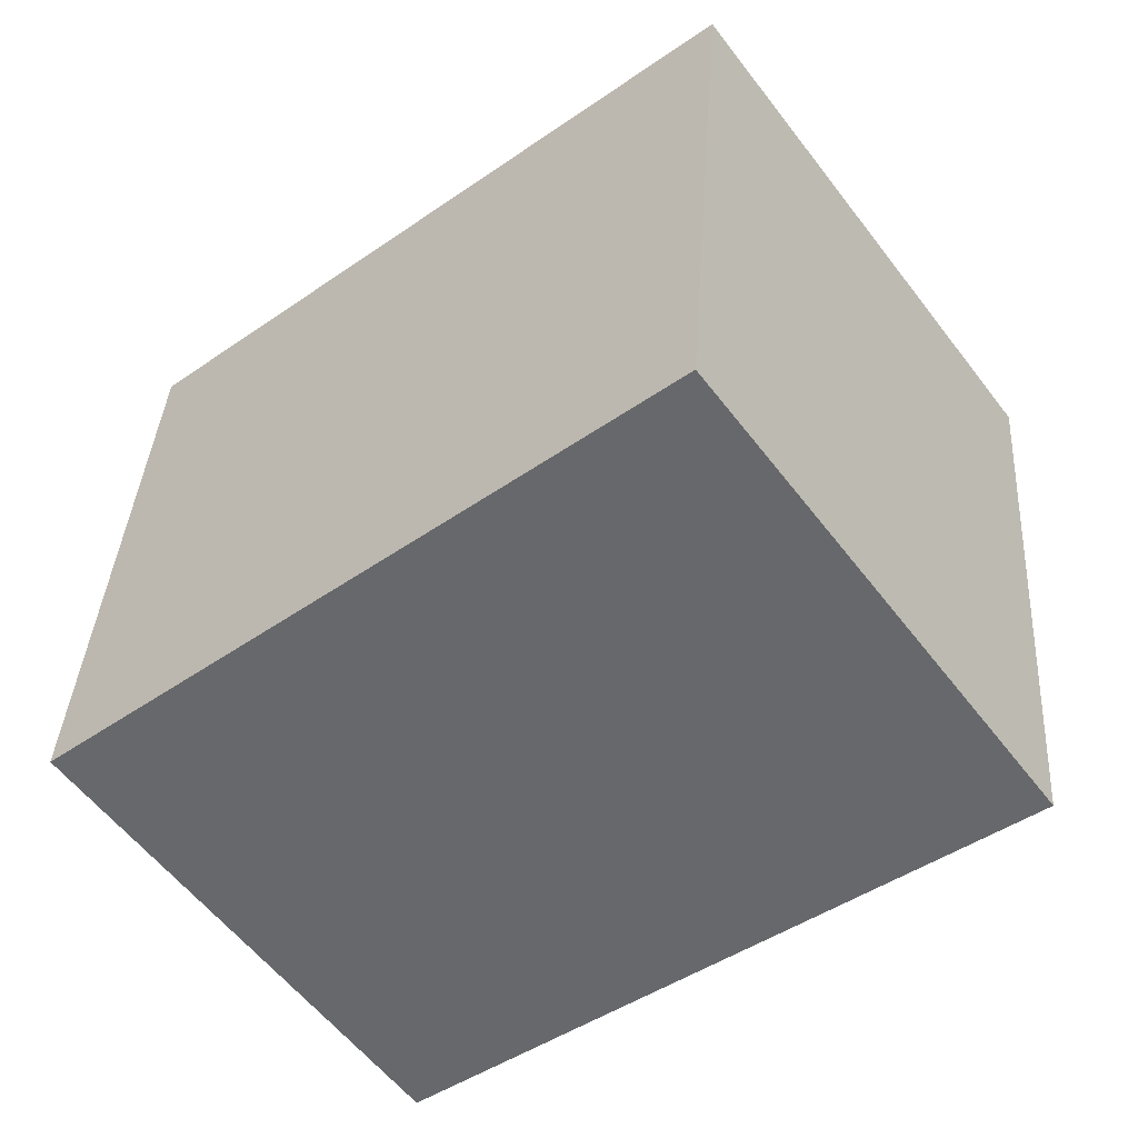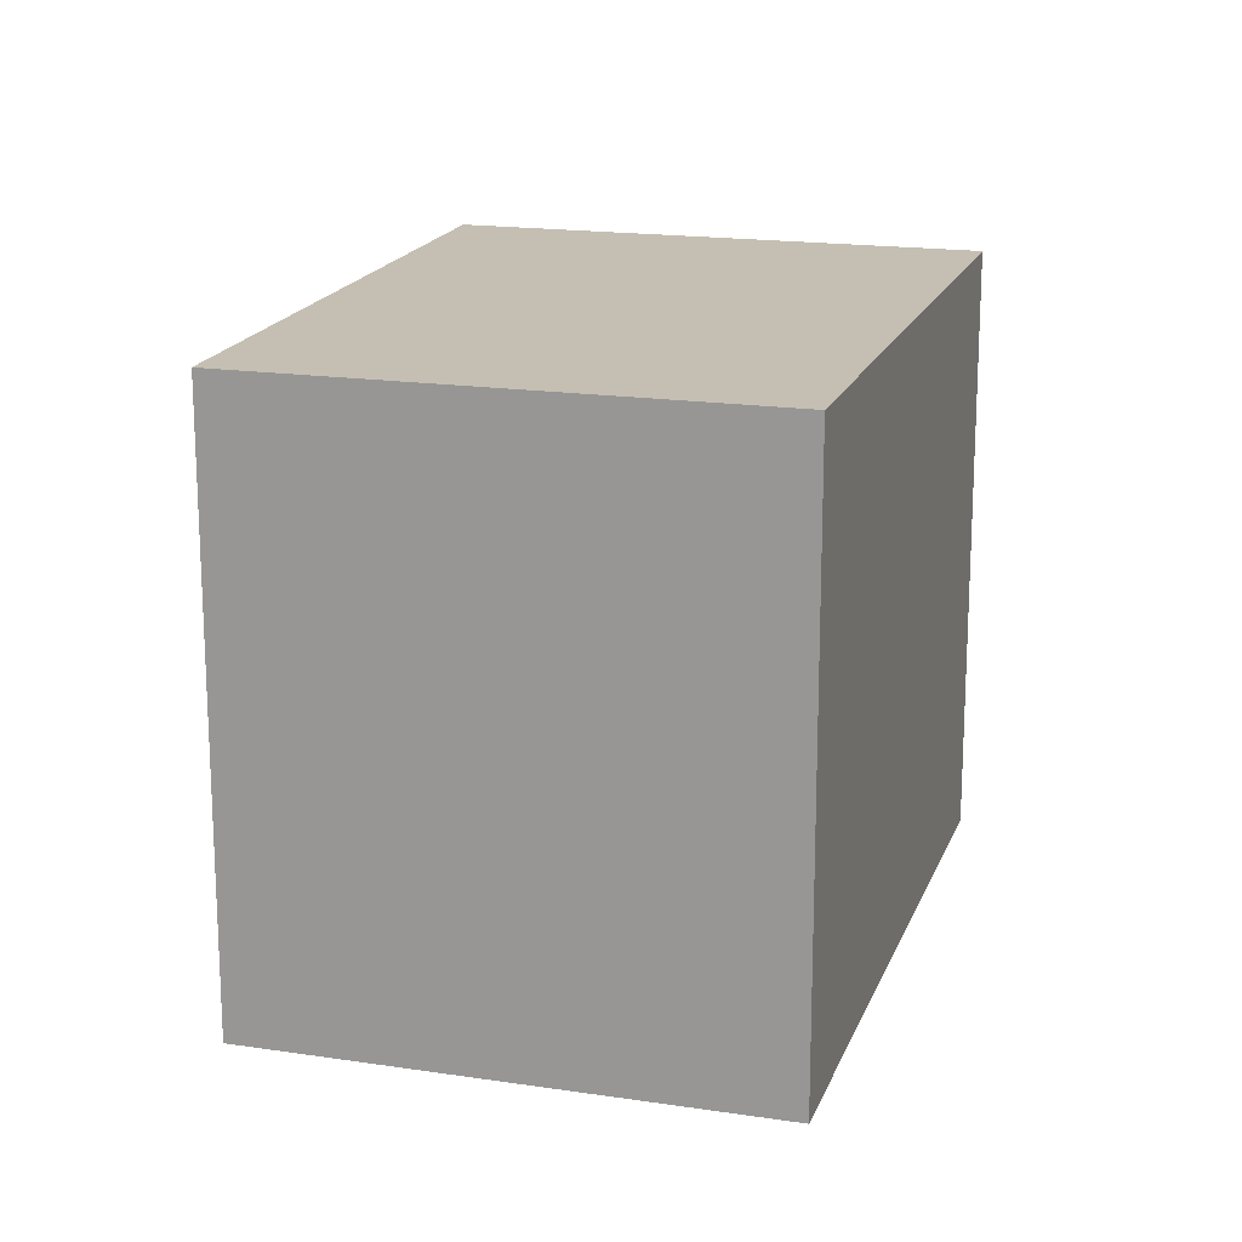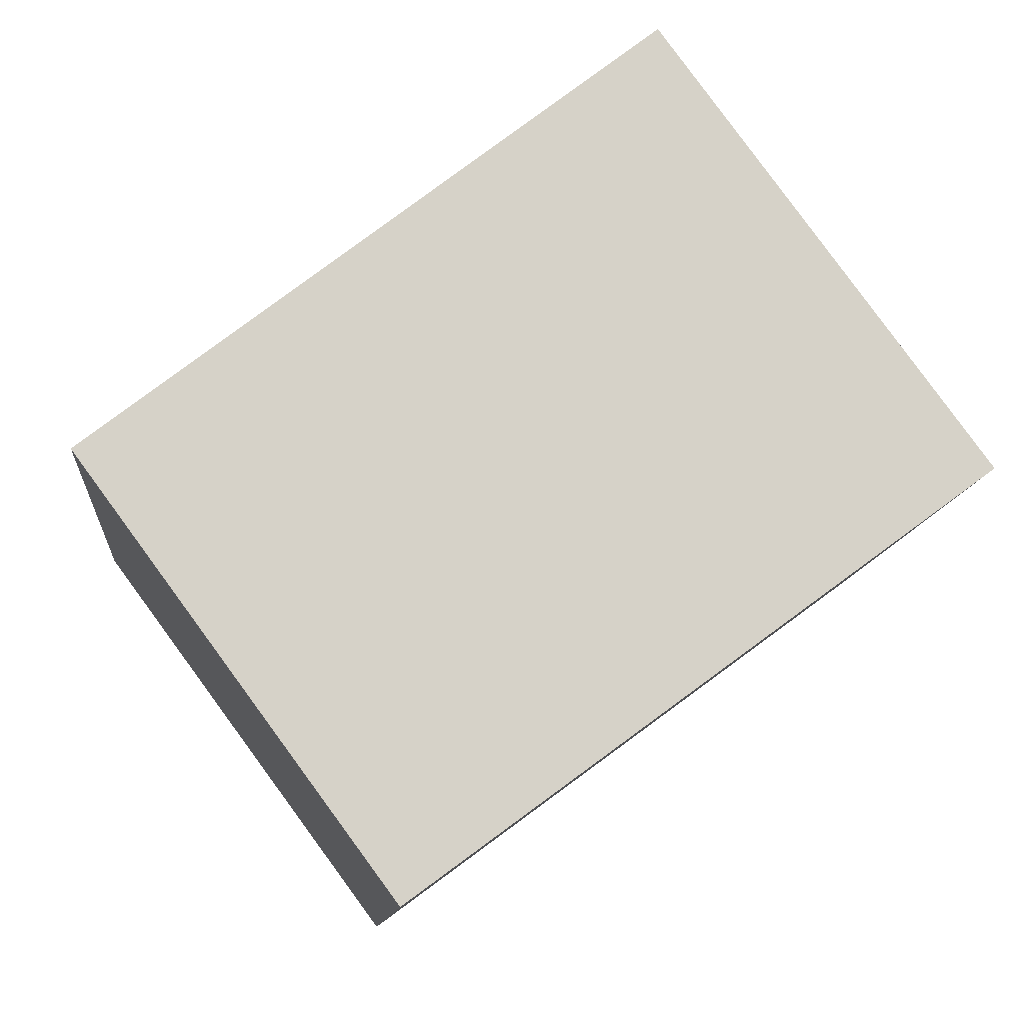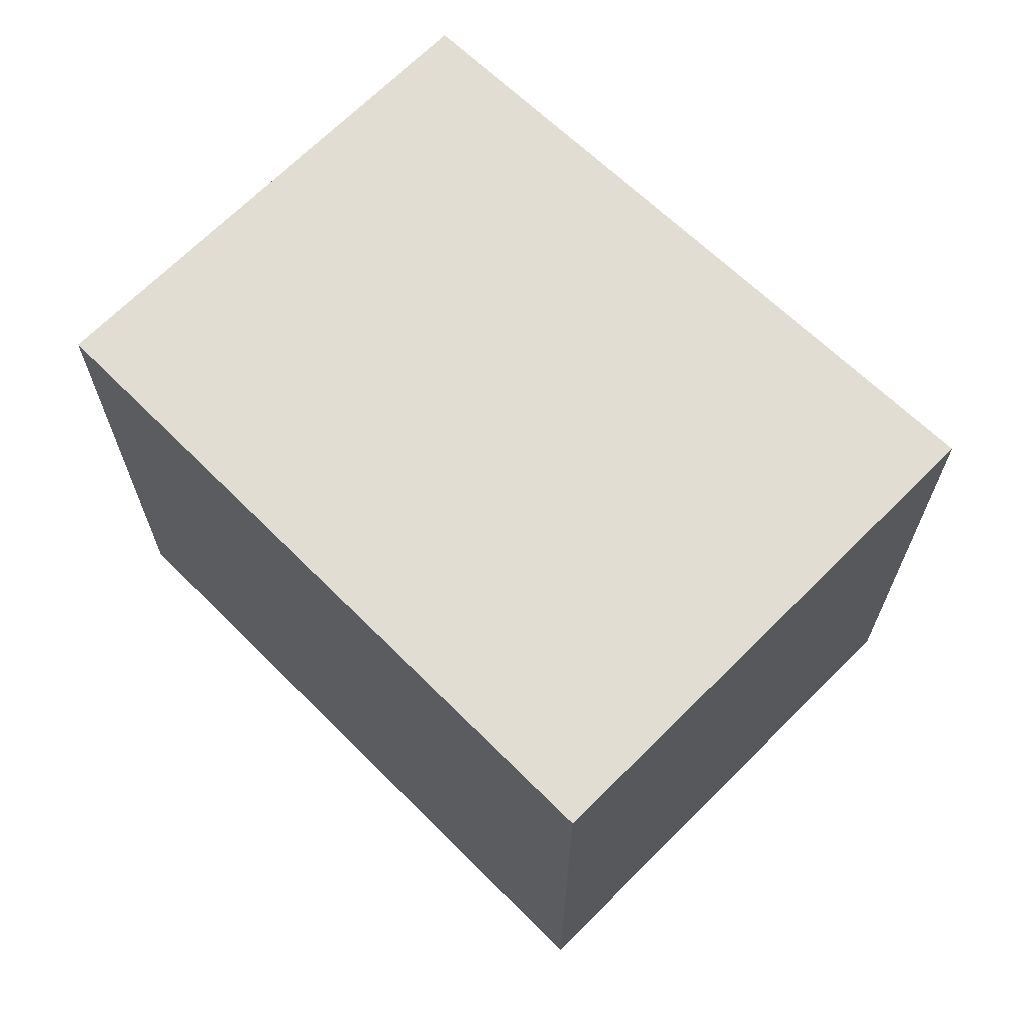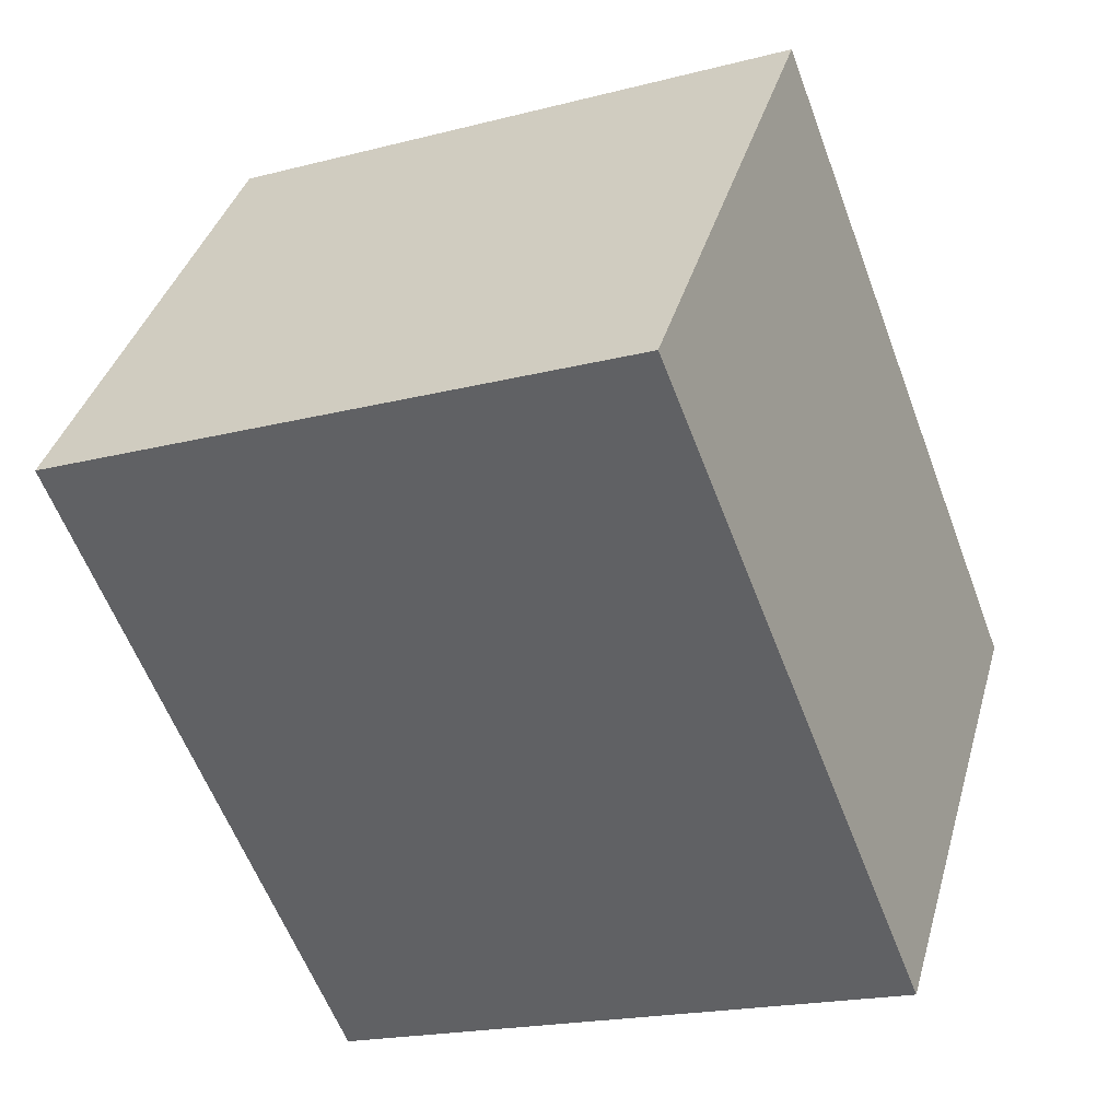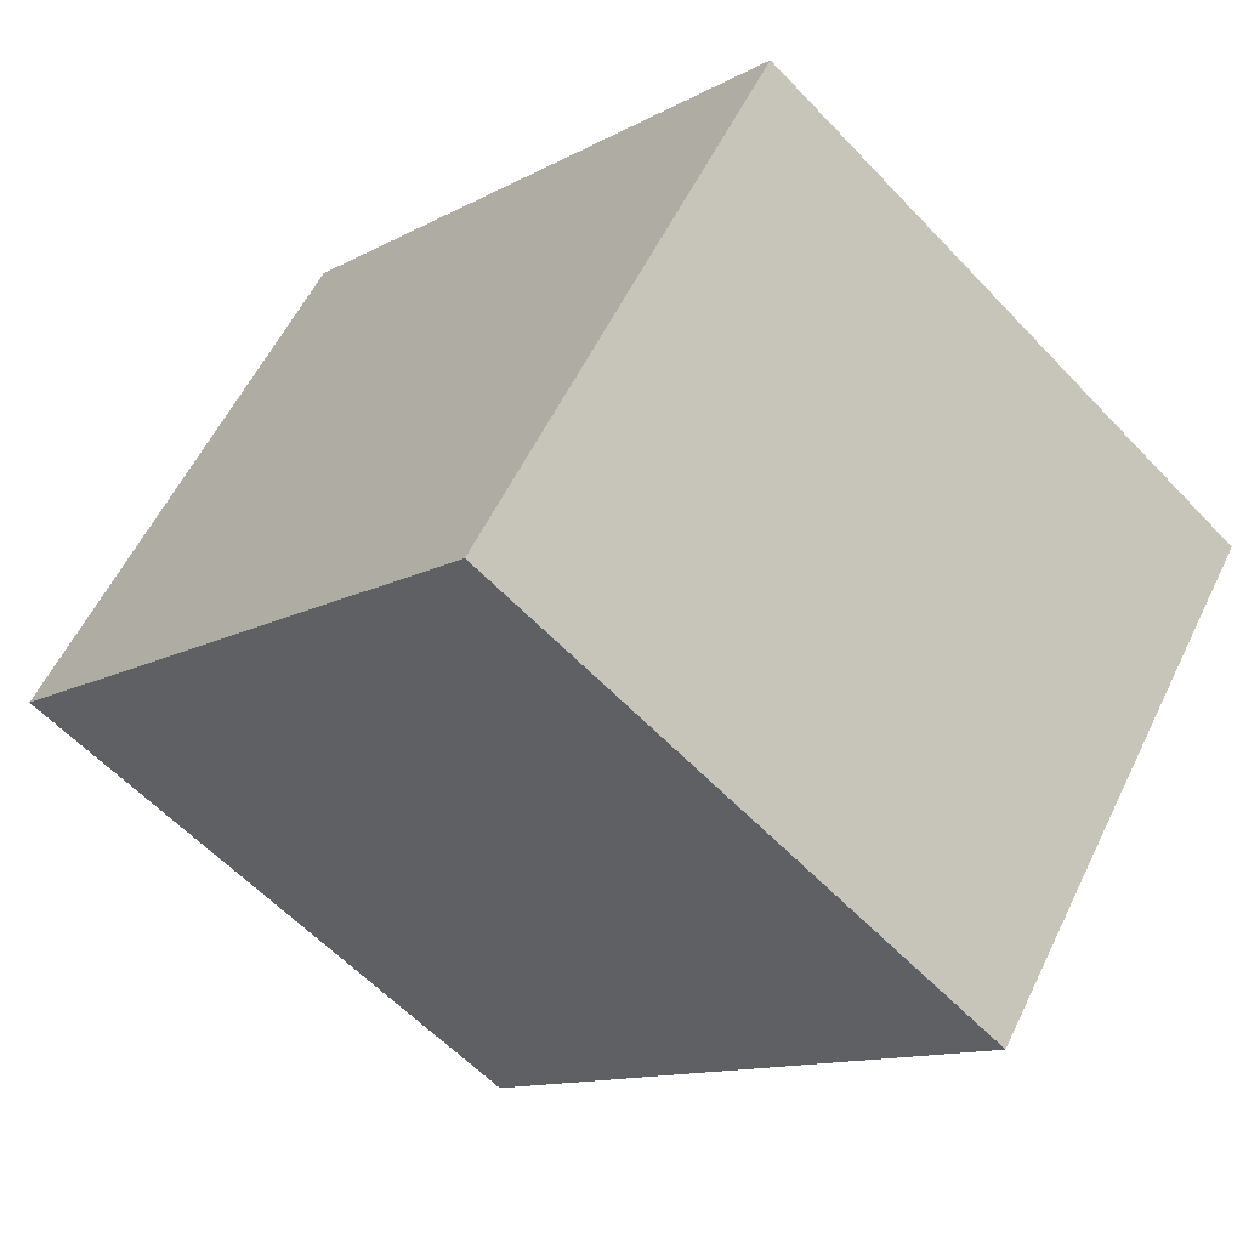
<metadata>
{"format":"obj","ext":"obj","renderer":"f3d","projection":"perspective","resolution":1024,"background":"white","views":[{"elev":37.2,"azim":-176.4,"up":"+Z"},{"elev":17.6,"azim":143.0,"up":"+Y"},{"elev":-11.2,"azim":174.9,"up":"+Z"},{"elev":68.2,"azim":-98.6,"up":"+Y"},{"elev":-19.3,"azim":-64.0,"up":"+Z"},{"elev":-59.1,"azim":42.9,"up":"+Z"}]}
</metadata>
<code>
v  1.204 2.248 1.632
v  2.125 2.248 -1.567
v  0 2.248 1.377e-16
v  3.286 2.248 0.007
v  2.125 9.595e-17 -1.567
v  0 0 0
v  1.204 -9.993e-17 1.632
v  3.286 -4.286e-19 0.007
g defaultobject
f 1 2 3
f 2 1 4
f 5 3 2
f 3 5 6
f 6 1 3
f 1 6 7
f 7 4 1
f 4 7 8
f 8 2 4
f 2 8 5
f 5 7 6
f 7 5 8

</code>
